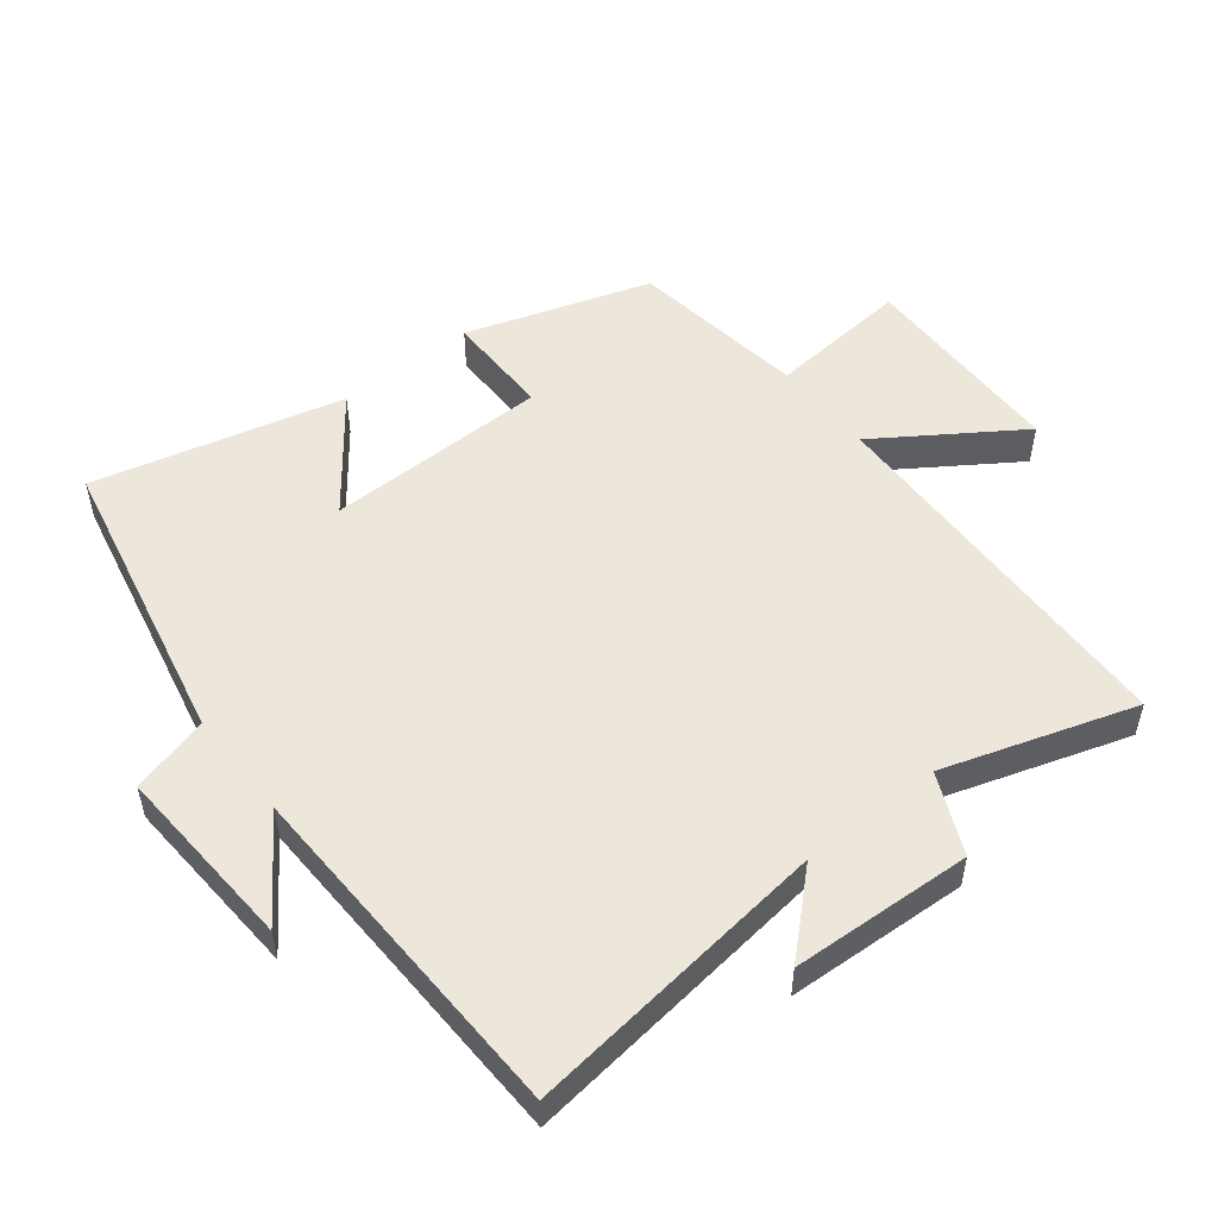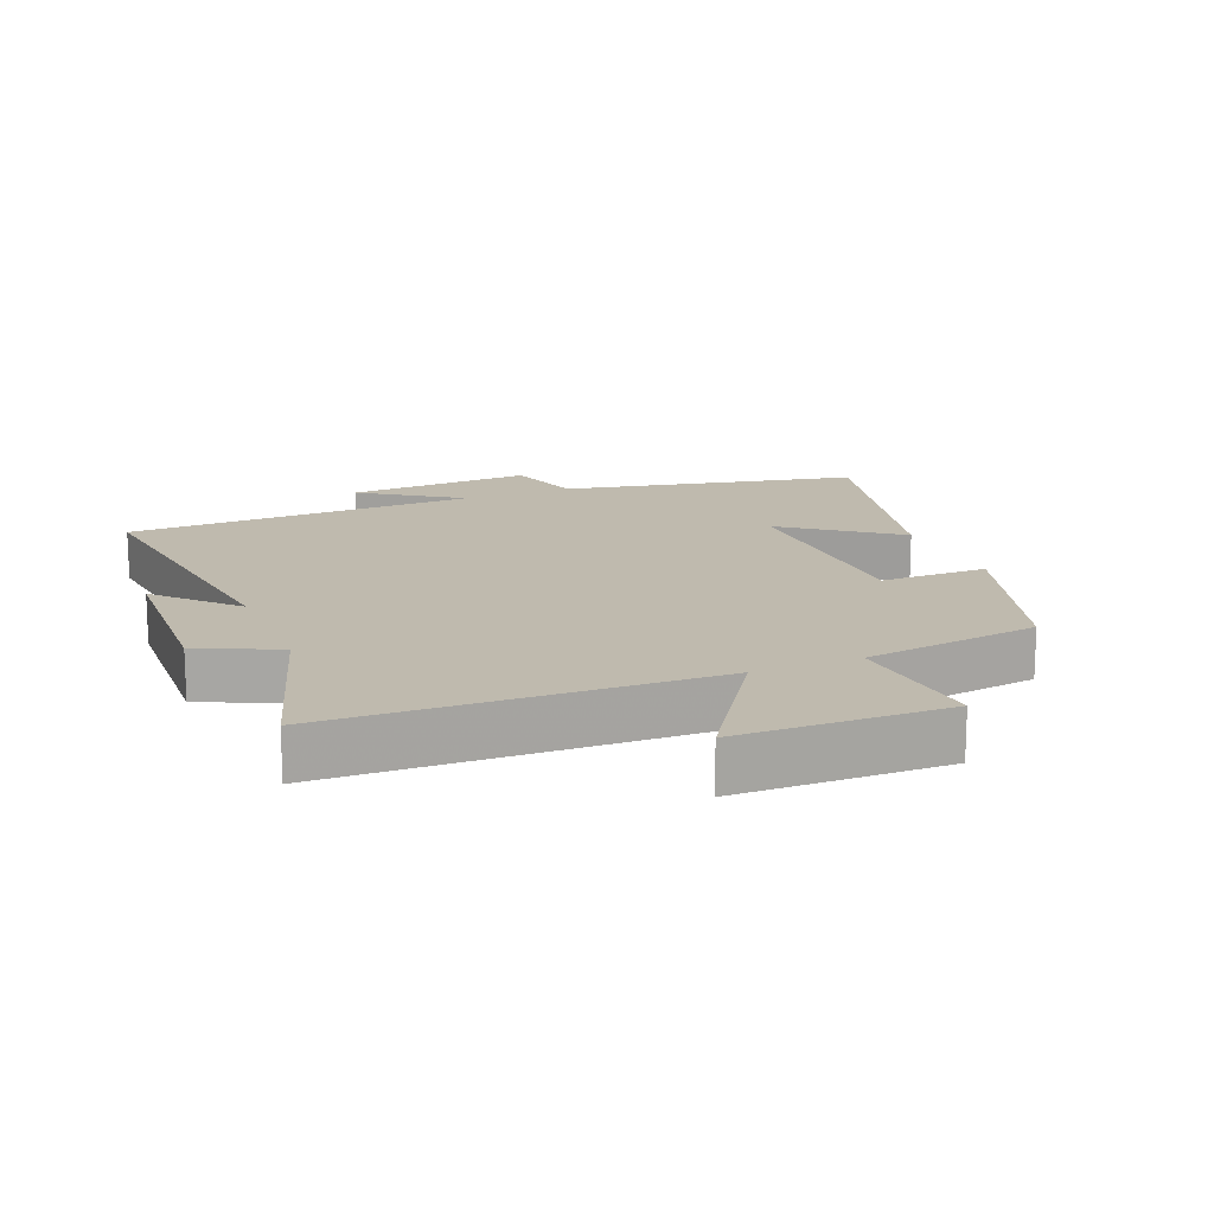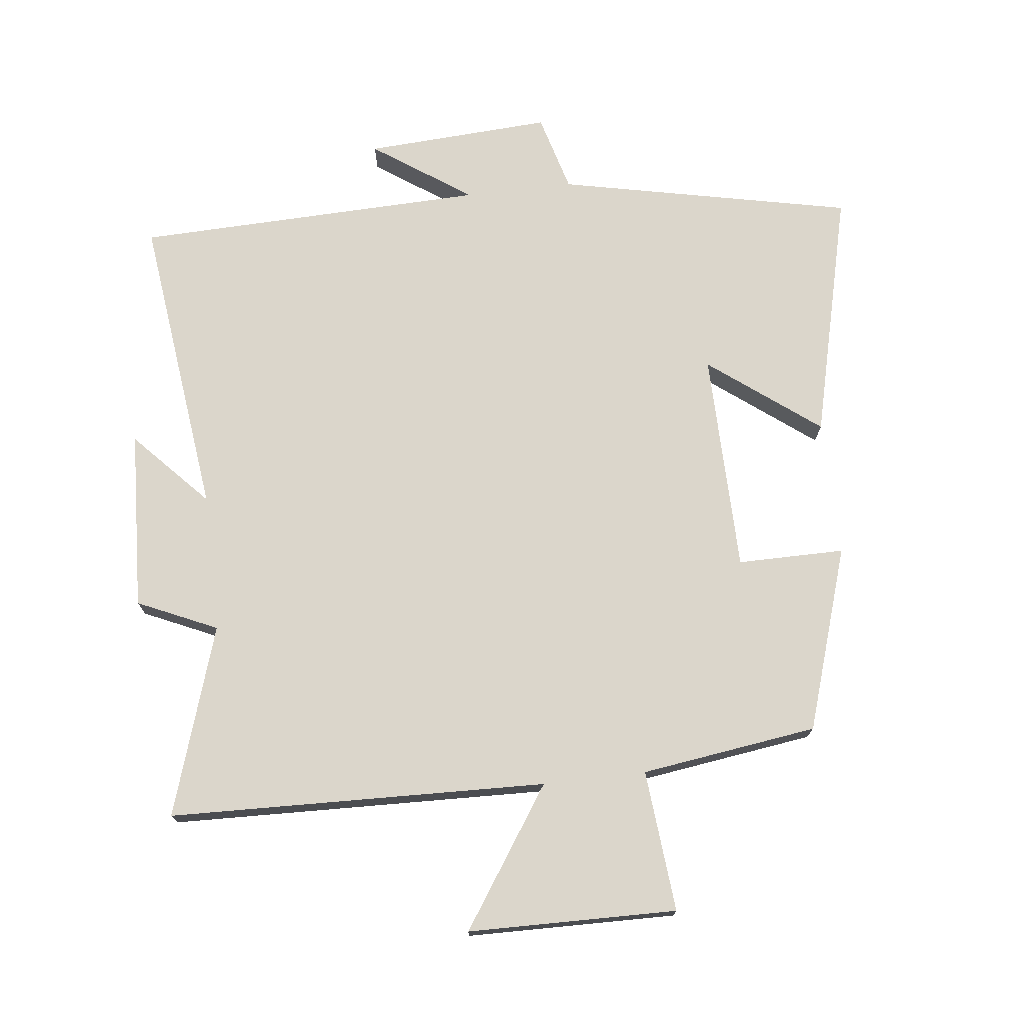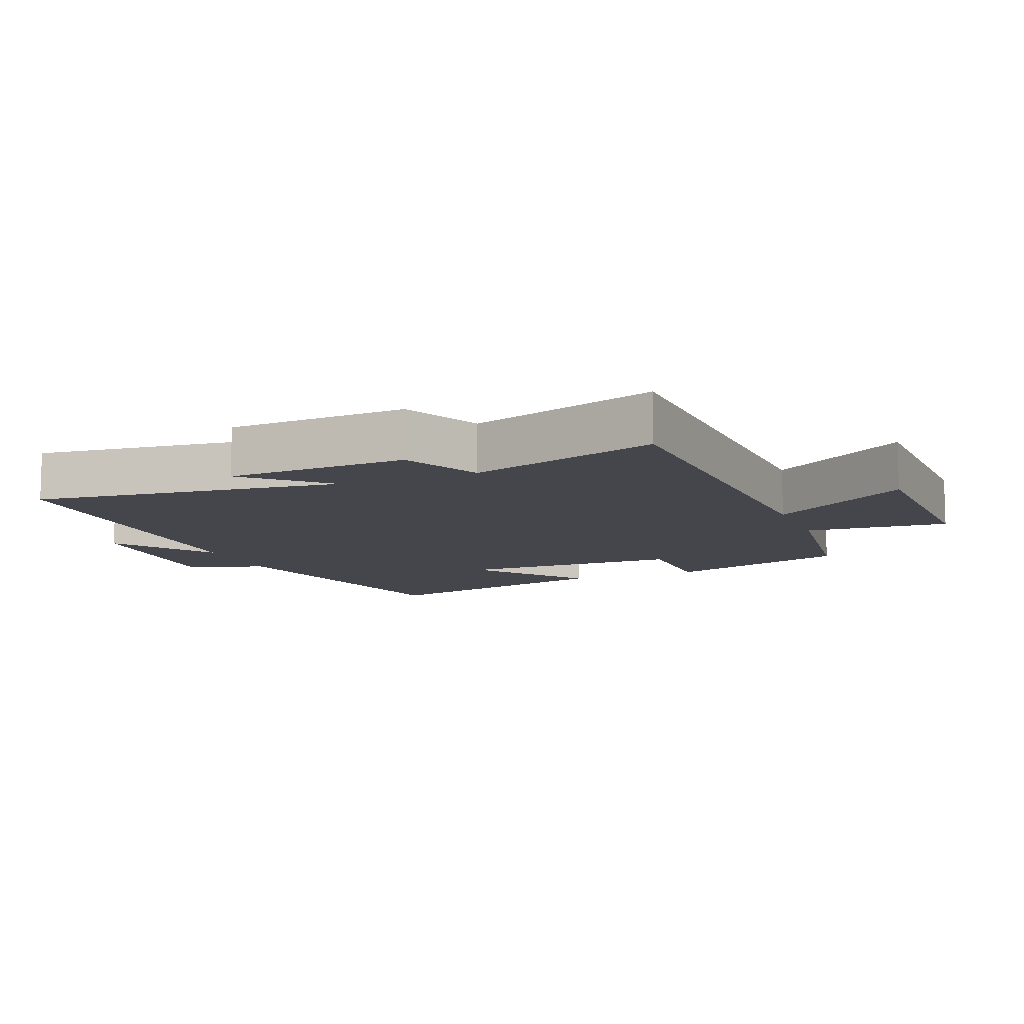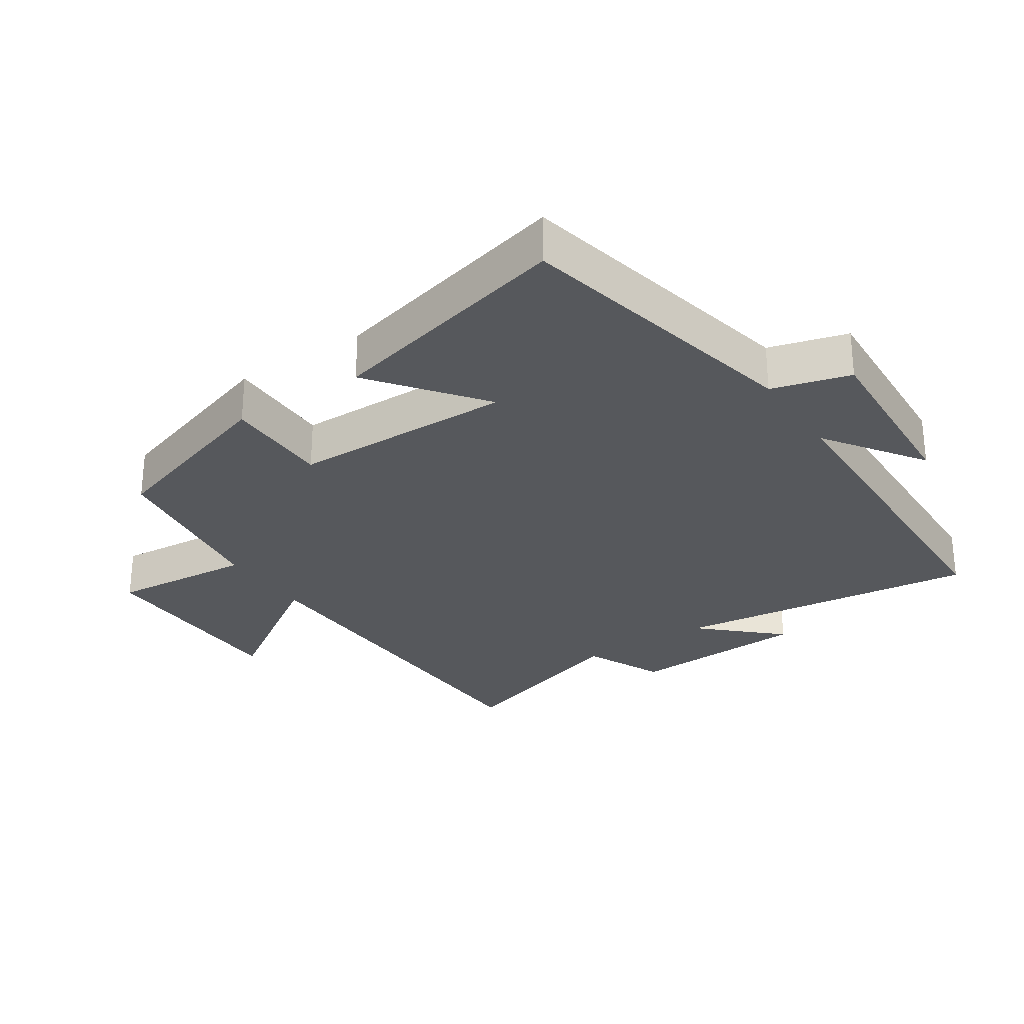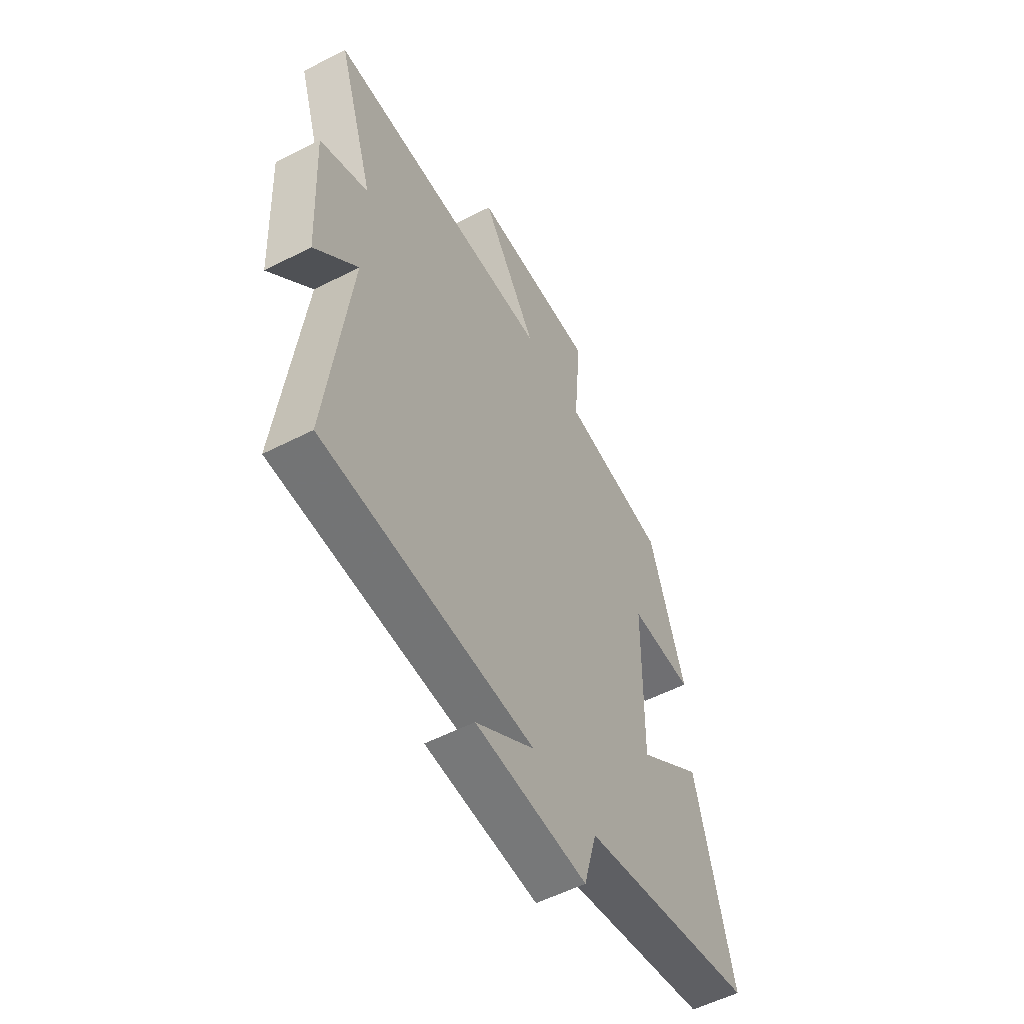
<metadata>
{"format":"obj","ext":"obj","renderer":"f3d","projection":"perspective","resolution":1024,"background":"white","views":[{"elev":52.1,"azim":-128.4,"up":"+Y"},{"elev":15.6,"azim":-22.6,"up":"+Y"},{"elev":73.6,"azim":-6.7,"up":"+Y"},{"elev":-10.1,"azim":-67.9,"up":"+Y"},{"elev":-28.3,"azim":123.6,"up":"+Y"},{"elev":-54.7,"azim":-61.5,"up":"+Z"}]}
</metadata>
<code>
v -0.556 0.07 -0.485
v -0.5 0.07 -0.02
v -0.607 0.07 -0.135
v -0.621 0.07 0.139
v -0.5 0.07 0.194
v -0.593 0.07 0.482
v -0.017 0.07 0.5
v -0.158 0.07 0.71
v 0.16 0.07 0.716
v 0.141 0.07 0.5
v 0.41 0.07 0.463
v 0.5 0.07 0.184
v 0.337 0.07 0.184
v 0.333 0.07 -0.154
v 0.5 0.07 -0.026
v 0.594 0.07 -0.404
v 0.147 0.07 -0.5
v 0.114 0.07 -0.619
v -0.17 0.07 -0.603
v -0.021 0.07 -0.5
v -0.556 0 -0.485
v -0.5 0 -0.02
v -0.607 0 -0.135
v -0.621 0 0.139
v -0.5 0 0.194
v -0.593 0 0.482
v -0.017 0 0.5
v -0.158 0 0.71
v 0.16 0 0.716
v 0.141 0 0.5
v 0.41 0 0.463
v 0.5 0 0.184
v 0.337 0 0.184
v 0.333 0 -0.154
v 0.5 0 -0.026
v 0.594 0 -0.404
v 0.147 0 -0.5
v 0.114 0 -0.619
v -0.17 0 -0.603
v -0.021 0 -0.5
f 17 18 19 20
f 16 17 20
f 15 16 20
f 14 15 20
f 20 1 2
f 14 20 2
f 13 14 2
f 10 11 12 13
f 10 13 2
f 7 8 9 10
f 5 6 7 10
f 5 10 2
f 2 3 4 5
f 40 39 38 37
f 40 37 36
f 40 36 35
f 40 35 34
f 22 21 40
f 22 40 34
f 22 34 33
f 33 32 31 30
f 22 33 30
f 30 29 28 27
f 30 27 26 25
f 22 30 25
f 25 24 23 22
f 1 21 22 2
f 2 22 23 3
f 3 23 24 4
f 4 24 25 5
f 5 25 26 6
f 6 26 27 7
f 7 27 28 8
f 8 28 29 9
f 9 29 30 10
f 10 30 31 11
f 11 31 32 12
f 12 32 33 13
f 13 33 34 14
f 14 34 35 15
f 15 35 36 16
f 16 36 37 17
f 17 37 38 18
f 18 38 39 19
f 19 39 40 20
f 20 40 21 1

</code>
